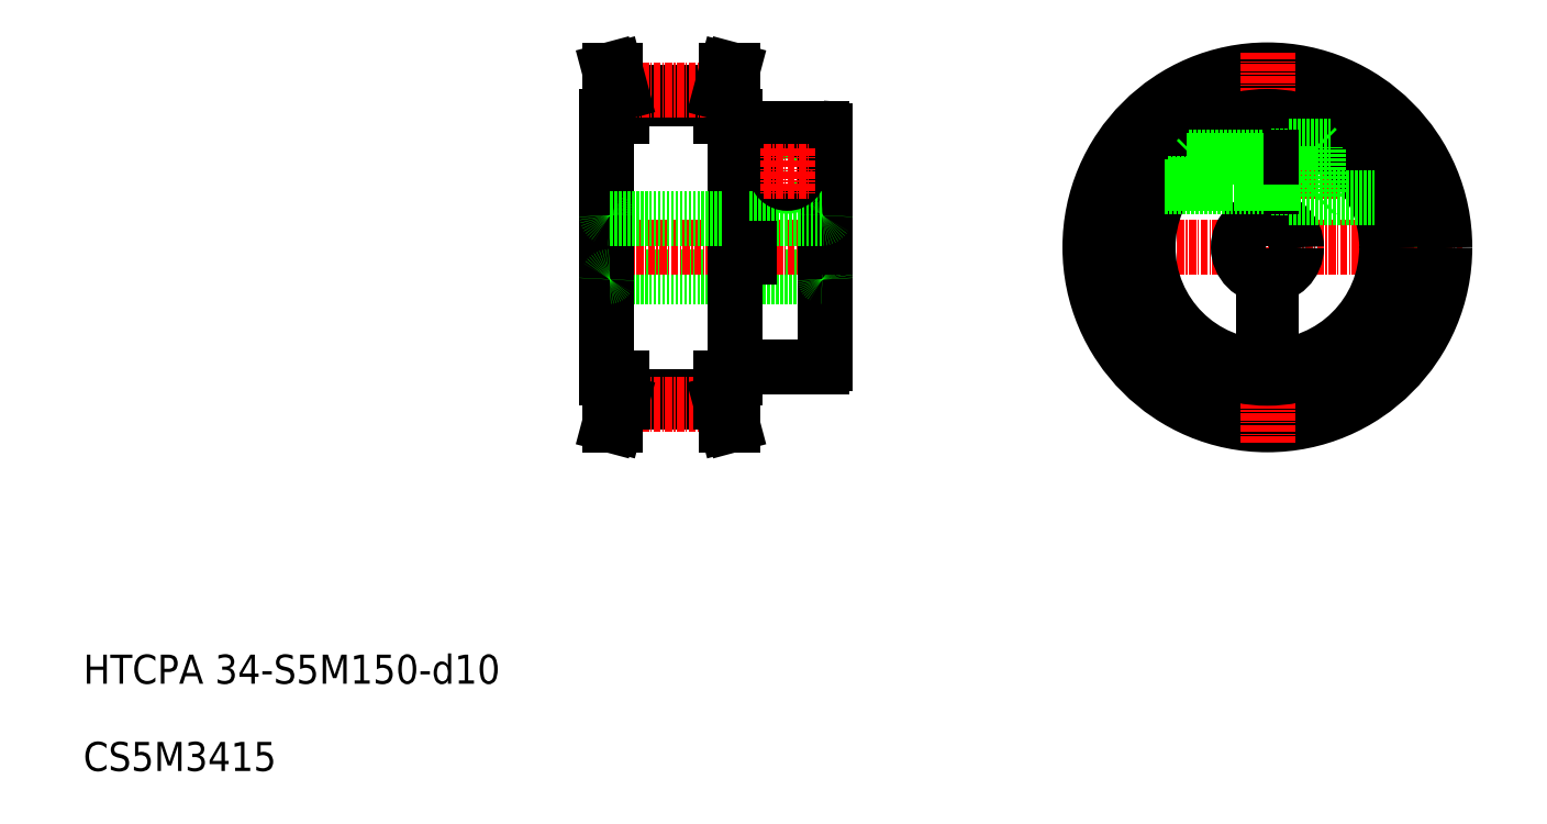
<metadata>
{"format":"dxf","ext":"dxf","renderer":"ezdxf+matplotlib","layout":"modelspace","background":"white","min_lineweight":24,"dpi":150}
</metadata>
<code>
0
SECTION
2
ENTITIES
0
TEXT
8
0
10
10
20
25
30
0
40
5
1
HTCPA 34-S5M150-d10
0
TEXT
8
0
10
10
20
10
30
0
40
5
1
CS5M3415
0
LINE
8
CENTER
10
180
20
100
30
0
11
247
21
100
31
0
0
LINE
8
0
10
119.5
20
122.5
30
0
11
119.5
21
126.6
31
0
0
LINE
8
0
10
120.5
20
122.5
30
0
11
120.5
21
126.4
31
0
0
LINE
8
0
10
101.5
20
122.5
30
0
11
101.5
21
126.4
31
0
0
LINE
8
0
10
102.5
20
122.5
30
0
11
102.5
21
126.6
31
0
0
LINE
8
0
10
100.5
20
95
30
0
11
137
21
95
31
0
0
ARC
8
0
10
123.8
20
98.25
30
0
40
0.75
50
180
51
0
0
LINE
8
0
10
122.5
20
79.5
30
0
11
137
21
79.5
31
0
0
LINE
8
CENTER
10
97
20
100
30
0
11
140.5
21
100
31
0
0
LINE
8
0
10
122
20
77.5
30
0
11
122
21
122.5
31
0
0
LINE
8
0
10
100
20
77.5
30
0
11
100
21
122.5
31
0
0
LINE
8
0
10
102.5
20
74.42
30
0
11
119.5
21
74.42
31
0
0
LINE
8
0
10
102.5
20
73.42
30
0
11
119.5
21
73.42
31
0
0
LINE
8
CENTER
10
100
20
72.94
30
0
11
122
21
72.94
31
0
0
LINE
8
0
10
100
20
77.5
30
0
11
102.5
21
77.5
31
0
0
LINE
8
0
10
102.5
20
73.42
30
0
11
101.4
21
69.5
31
0
0
LINE
8
0
10
101.5
20
73.56
30
0
11
100.4
21
69.5
31
0
0
LINE
8
0
10
101.4
20
69.5
30
0
11
100.4
21
69.5
31
0
0
LINE
8
0
10
101.5
20
77.5
30
0
11
101.5
21
73.56
31
0
0
LINE
8
0
10
102.5
20
77.5
30
0
11
102.5
21
73.42
31
0
0
ARC
8
0
10
122.5
20
79
30
0
40
0.5
50
90
51
180
0
LINE
8
0
10
122
20
77.5
30
0
11
119.5
21
77.5
31
0
0
LINE
8
0
10
119.5
20
73.42
30
0
11
120.6
21
69.5
31
0
0
LINE
8
0
10
120.5
20
73.56
30
0
11
121.6
21
69.5
31
0
0
LINE
8
0
10
120.6
20
69.5
30
0
11
121.6
21
69.5
31
0
0
LINE
8
0
10
120.5
20
77.5
30
0
11
120.5
21
73.56
31
0
0
LINE
8
0
10
119.5
20
77.5
30
0
11
119.5
21
73.42
31
0
0
ARC
8
0
10
100.5
20
94.5
30
0
40
0.5
50
90
51
180
0
LINE
8
0
10
123
20
98.25
30
0
11
123
21
120.5
31
0
0
LINE
8
0
10
100.5
20
105
30
0
11
123
21
105
31
0
0
ARC
8
0
10
100.5
20
105.5
30
0
40
0.5
50
180
51
270
0
LINE
8
0
10
102.5
20
125.6
30
0
11
119.5
21
125.6
31
0
0
LINE
8
0
10
100
20
122.5
30
0
11
102.5
21
122.5
31
0
0
ARC
8
0
10
122.5
20
121
30
0
40
0.5
50
180
51
270
0
LINE
8
0
10
123
20
120.5
30
0
11
122.5
21
120.5
31
0
0
LINE
8
0
10
122.5
20
120.5
30
0
11
123
21
120.5
31
0
0
LINE
8
0
10
122
20
122.5
30
0
11
119.5
21
122.5
31
0
0
LINE
8
0
10
137.5
20
100
30
0
11
137.5
21
80
31
0
0
ARC
8
0
10
137
20
80
30
0
40
0.5
50
270
51
0
0
ARC
8
0
10
137
20
94.5
30
0
40
0.5
50
0
51
90
0
CIRCLE
8
0
10
131
20
113
30
0
40
2.5
0
LINE
8
0
10
124.5
20
98.25
30
0
11
124.5
21
120.5
31
0
0
LINE
8
0
10
137.5
20
100
30
0
11
137.5
21
120
31
0
0
LINE
8
0
10
124.5
20
105
30
0
11
137
21
105
31
0
0
LINE
8
0
10
124.5
20
98.5
30
0
11
124.5
21
99.75
31
0
0
ARC
8
0
10
137
20
105.5
30
0
40
0.5
50
270
51
0
0
LINE
8
0
10
124.5
20
120.5
30
0
11
137
21
120.5
31
0
0
CIRCLE
8
0
10
131
20
113
30
0
40
2
0
ARC
8
0
10
137
20
120
30
0
40
0.5
50
0
51
90
0
LINE
8
0
10
102.5
20
126.6
30
0
11
119.5
21
126.6
31
0
0
LINE
8
CENTER
10
100
20
127.1
30
0
11
122
21
127.1
31
0
0
LINE
8
0
10
101.5
20
126.4
30
0
11
100.4
21
130.5
31
0
0
LINE
8
0
10
102.5
20
126.6
30
0
11
101.4
21
130.5
31
0
0
LINE
8
0
10
101.4
20
130.5
30
0
11
100.4
21
130.5
31
0
0
LINE
8
0
10
119.5
20
126.6
30
0
11
120.6
21
130.5
31
0
0
LINE
8
0
10
120.5
20
126.4
30
0
11
121.6
21
130.5
31
0
0
LINE
8
0
10
120.6
20
130.5
30
0
11
121.6
21
130.5
31
0
0
CIRCLE
8
0
10
213.5
20
100
30
0
40
26.57
0
CIRCLE
8
CENTER
10
213.5
20
100
30
0
40
27.05
0
CIRCLE
8
0
10
213.5
20
100
30
0
40
30.5
0
LINE
8
CENTER
10
213.5
20
133.5
30
0
11
213.5
21
66.5
31
0
0
LINE
8
CENTER
10
196.4
20
113
30
0
11
230.6
21
113
31
0
0
CIRCLE
8
0
10
213.5
20
100
30
0
40
22.5
0
CIRCLE
8
0
10
213.5
20
100
30
0
40
20.5
0
CIRCLE
8
0
10
213.5
20
100
30
0
40
5
0
LINE
8
0
10
214.2
20
105
30
0
11
214.2
21
120.5
31
0
0
LINE
8
0
10
212.7
20
105
30
0
11
212.7
21
120.5
31
0
0
LINE
8
CENTER
10
127
20
113
30
0
11
135
21
113
31
0
0
LINE
8
CENTER
10
131
20
117
30
0
11
131
21
109
31
0
0
LINE
8
0
10
212.8
20
88
30
0
11
212.7
21
95.06
31
0
0
LINE
8
0
10
214.2
20
88
30
0
11
214.2
21
95.06
31
0
0
LINE
8
0
10
214.2
20
88
30
0
11
212.8
21
88
31
0
0
LINE
8
0
10
217.2
20
108.6
30
0
11
232.1
21
108.6
31
0
0
LINE
8
0
10
221.7
20
108.8
30
0
11
221.8
21
117.2
31
0
0
LINE
8
0
10
222.2
20
116.7
30
0
11
222.2
21
109.2
31
0
0
LINE
8
0
10
217.2
20
117.4
30
0
11
217.2
21
108.6
31
0
0
LINE
8
0
10
217.2
20
108.8
30
0
11
221.7
21
108.7
31
0
0
LINE
8
0
10
221.7
20
108.7
30
0
11
222.2
21
109.2
31
0
0
LINE
8
0
10
217.2
20
117.4
30
0
11
224.3
21
117.4
31
0
0
LINE
8
0
10
217.2
20
117.2
30
0
11
221.8
21
117.2
31
0
0
LINE
8
0
10
221.8
20
117.2
30
0
11
222.2
21
116.7
31
0
0
LINE
8
0
10
214.2
20
115
30
0
11
217.2
21
115
31
0
0
LINE
8
0
10
214.2
20
115.5
30
0
11
217.2
21
115.5
31
0
0
LINE
8
0
10
214.2
20
115.7
30
0
11
217.2
21
115.7
31
0
0
LINE
8
0
10
214.2
20
111
30
0
11
217.2
21
111
31
0
0
LINE
8
0
10
214.2
20
110.5
30
0
11
217.2
21
110.5
31
0
0
LINE
8
0
10
214.2
20
110.3
30
0
11
217.2
21
110.3
31
0
0
LINE
8
0
10
212.7
20
110.5
30
0
11
214.2
21
110.5
31
0
0
LINE
8
0
10
212.7
20
111
30
0
11
214.2
21
111
31
0
0
LINE
8
0
10
212.7
20
115
30
0
11
214.2
21
115
31
0
0
LINE
8
0
10
212.7
20
115.5
30
0
11
214.2
21
115.5
31
0
0
LINE
8
0
10
212.7
20
115
30
0
11
199.5
21
115
31
0
0
LINE
8
0
10
200.1
20
115.5
30
0
11
212.7
21
115.5
31
0
0
LINE
8
0
10
201.2
20
115
30
0
11
201.2
21
111
31
0
0
LINE
8
0
10
201.8
20
115.5
30
0
11
201.8
21
110.5
31
0
0
LINE
8
0
10
201.2
20
115
30
0
11
201.8
21
115.5
31
0
0
LINE
8
0
10
195.9
20
110.5
30
0
11
212.7
21
110.5
31
0
0
LINE
8
0
10
212.7
20
111
30
0
11
196.2
21
111
31
0
0
LINE
8
0
10
201.2
20
111
30
0
11
201.7
21
110.5
31
0
0
ENDSEC
0
EOF

</code>
